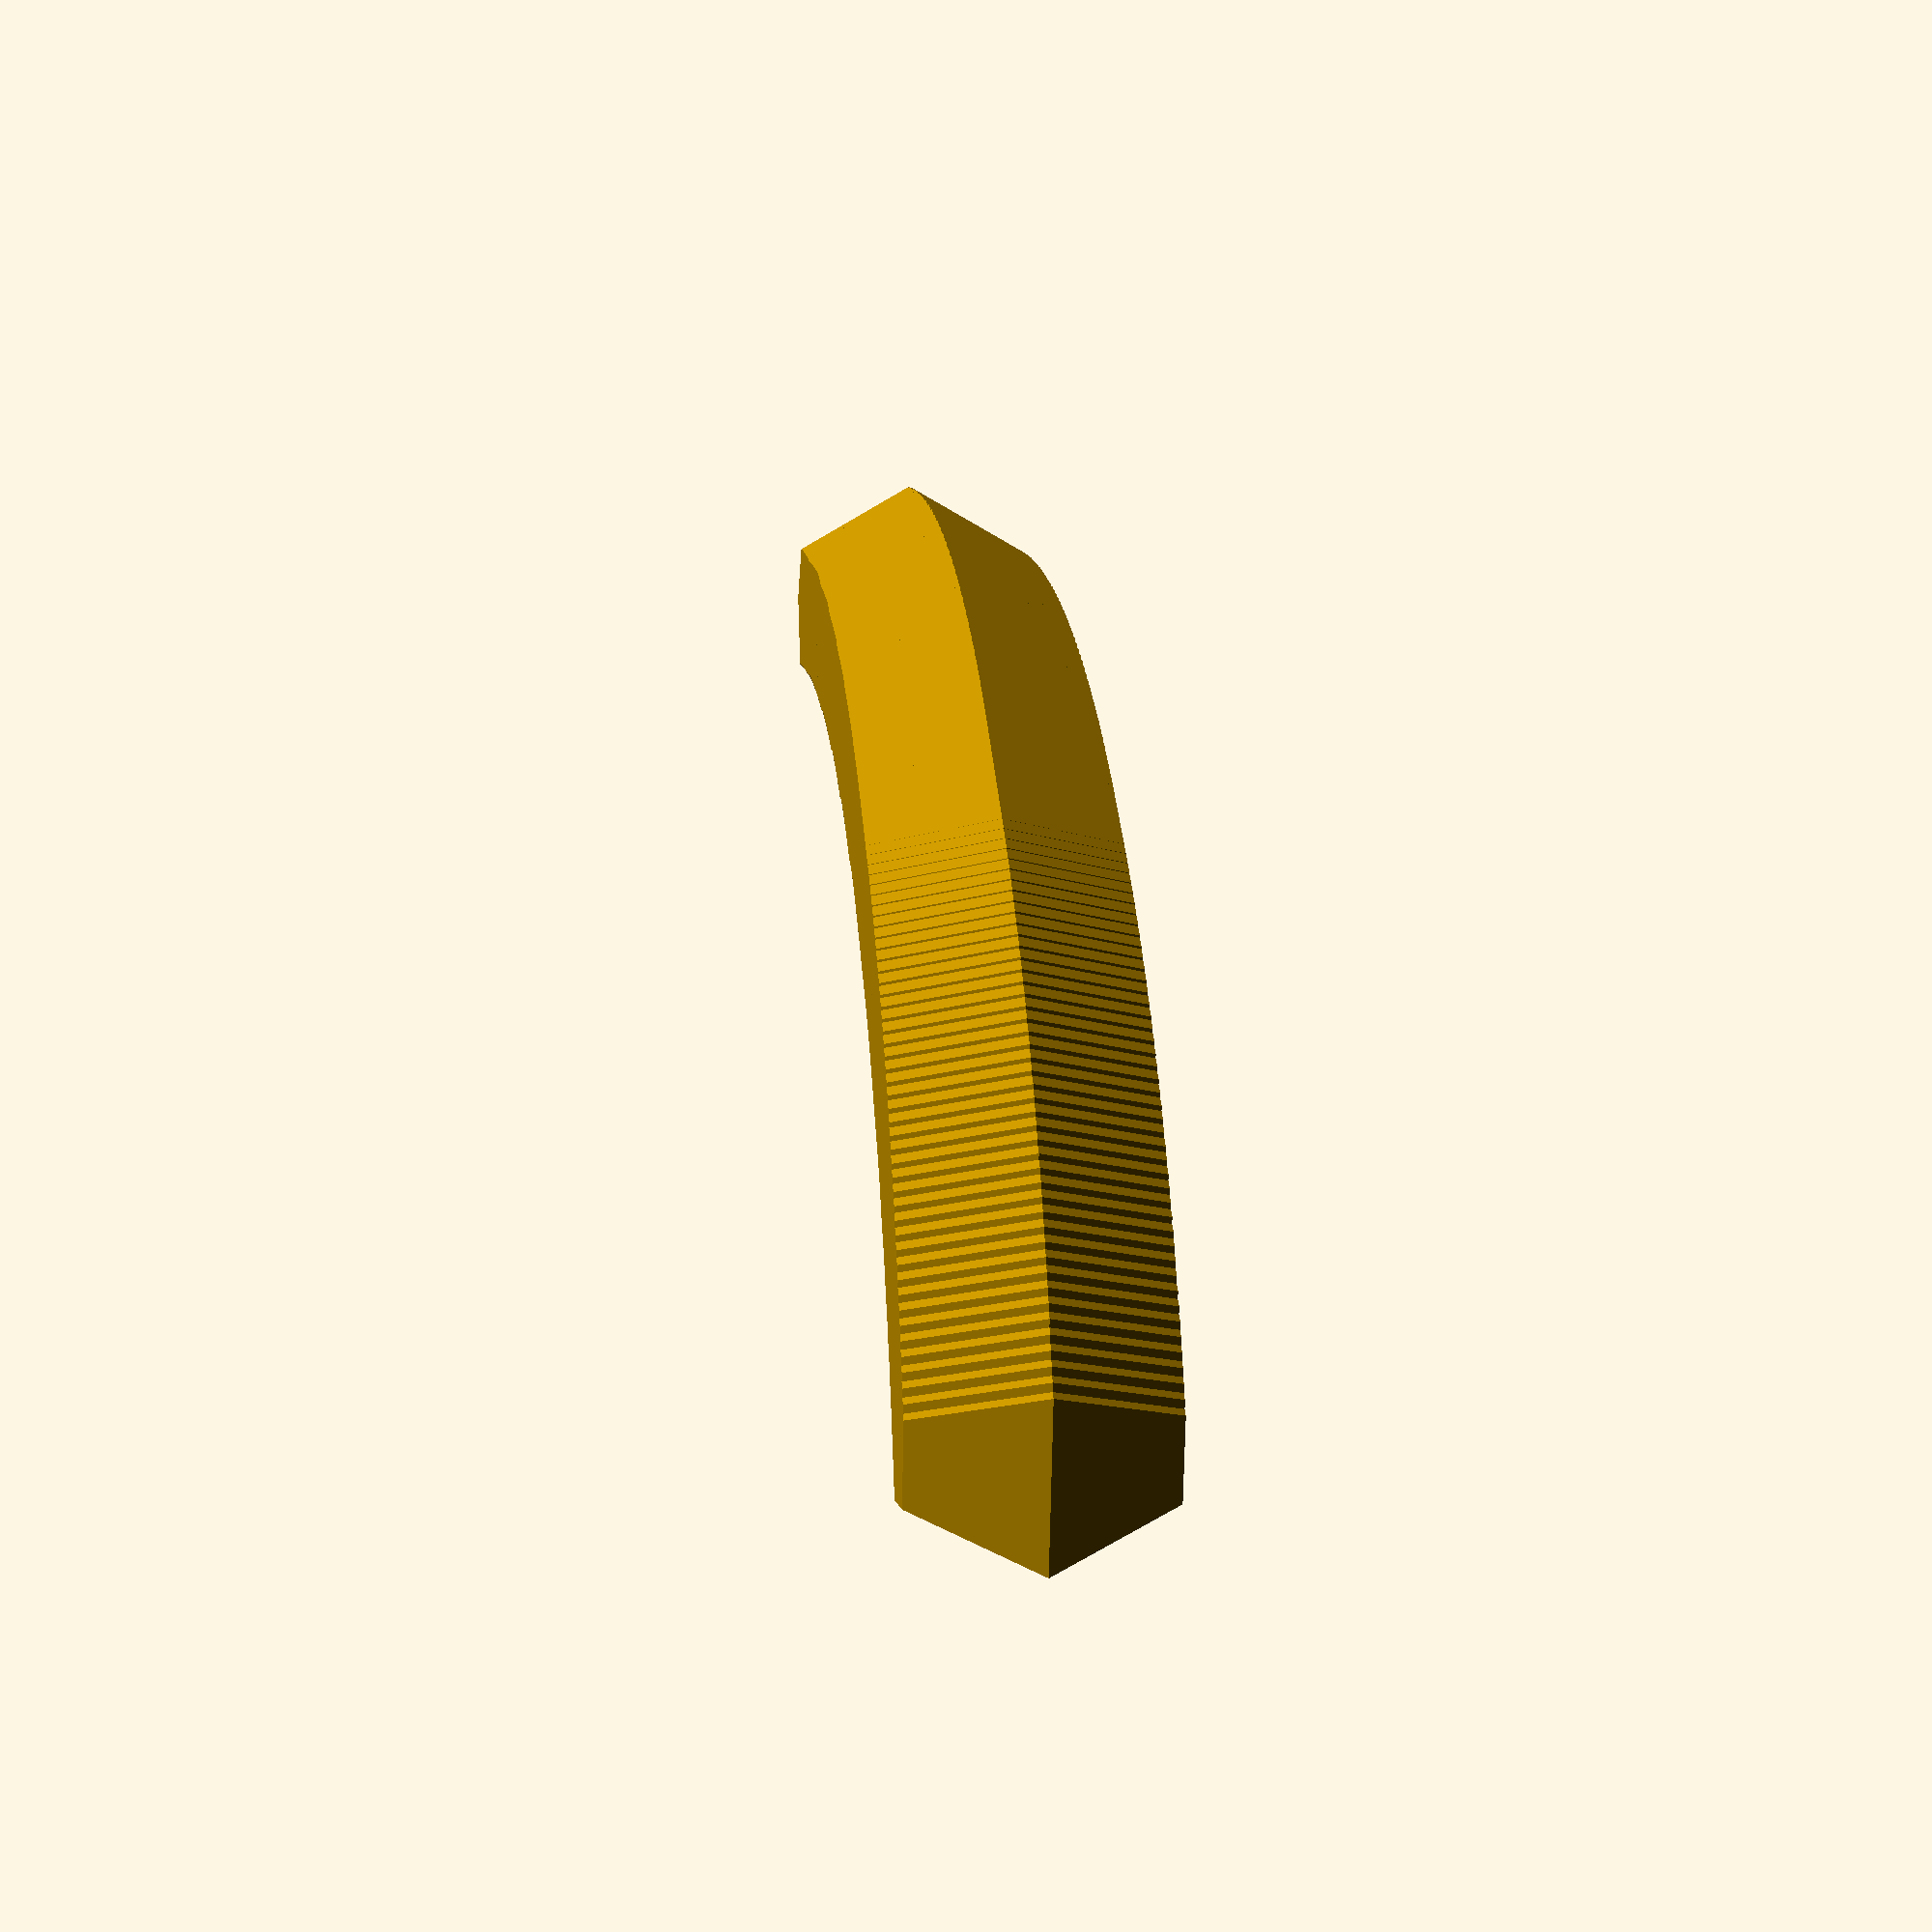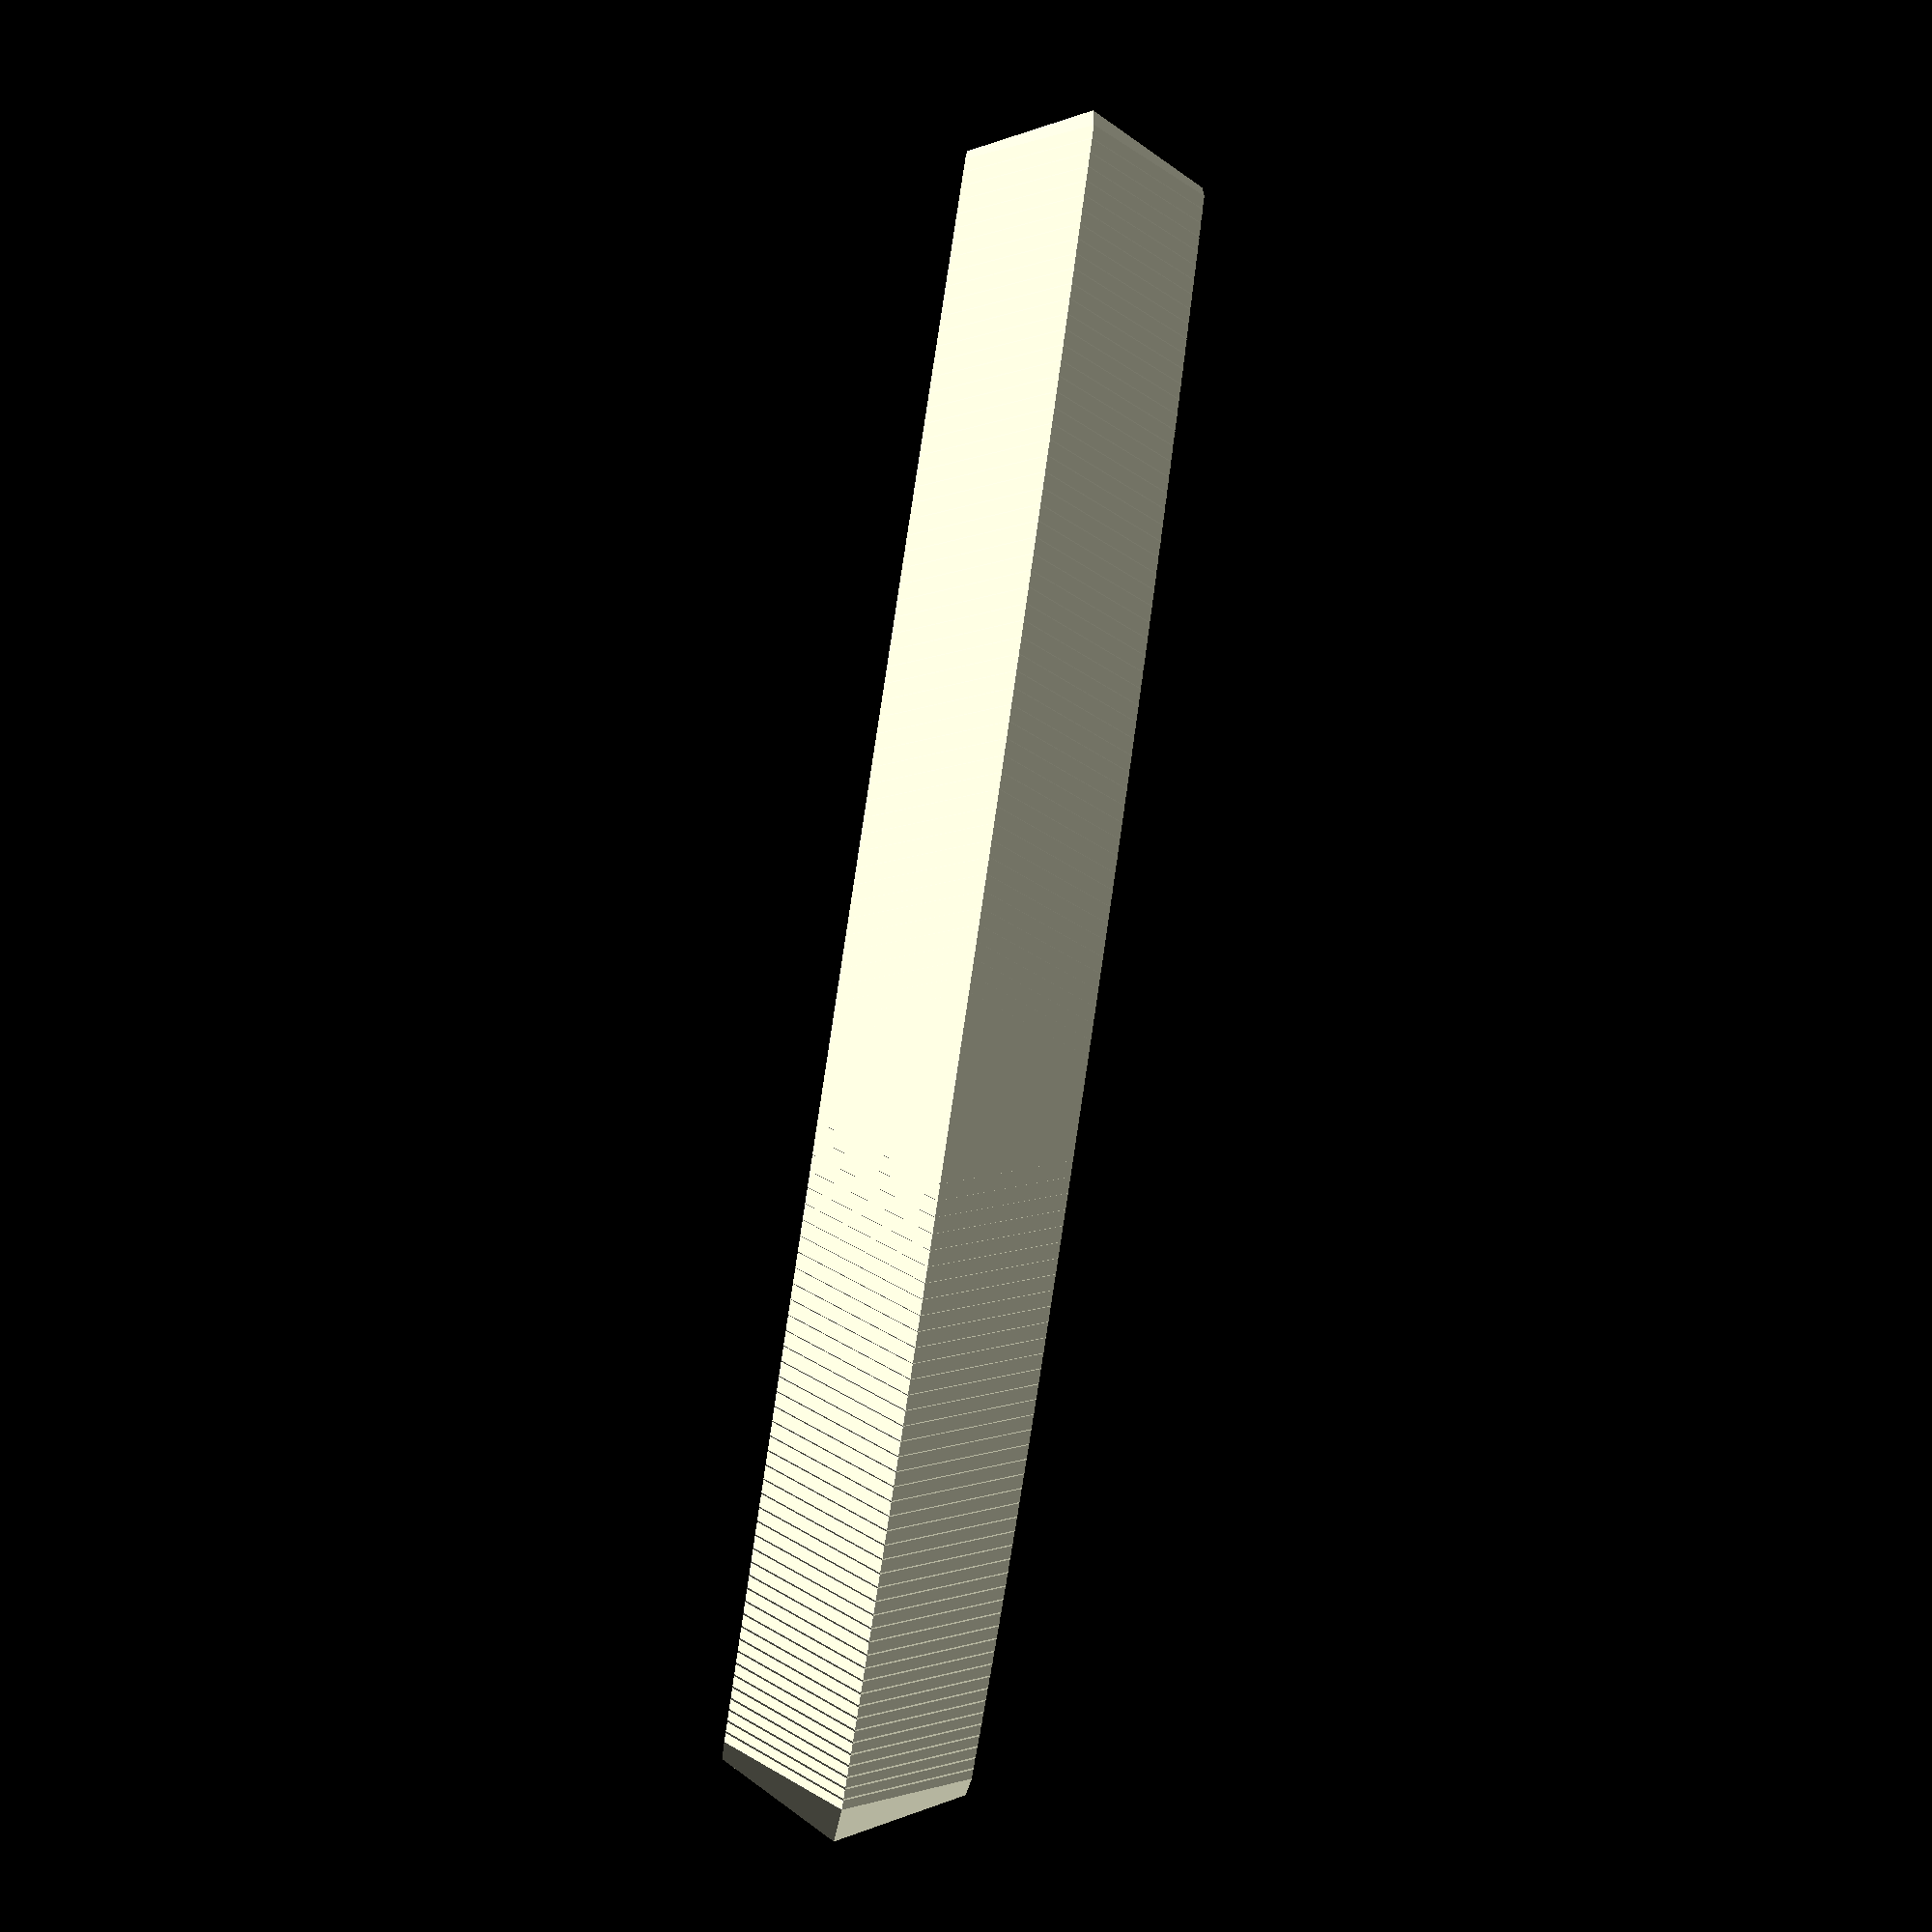
<openscad>


union() {
	translate(v = [10.0000000000, 0.0000000000, 0]) {
		sphere(r = 1);
	}
	translate(v = [9.9992187602, 0.0999983333, 0]) {
		sphere(r = 1);
	}
	translate(v = [9.9968751628, 0.1999866669, 0]) {
		sphere(r = 1);
	}
	translate(v = [9.9929695739, 0.2999550020, 0]) {
		sphere(r = 1);
	}
	translate(v = [9.9875026039, 0.3998933419, 0]) {
		sphere(r = 1);
	}
	translate(v = [9.9804751070, 0.4997916927, 0]) {
		sphere(r = 1);
	}
	translate(v = [9.9718881811, 0.5996400648, 0]) {
		sphere(r = 1);
	}
	translate(v = [9.9617431680, 0.6994284734, 0]) {
		sphere(r = 1);
	}
	translate(v = [9.9500416528, 0.7991469397, 0]) {
		sphere(r = 1);
	}
	translate(v = [9.9367854638, 0.8987854920, 0]) {
		sphere(r = 1);
	}
	translate(v = [9.9219766723, 0.9983341665, 0]) {
		sphere(r = 1);
	}
	translate(v = [9.9056175921, 1.0977830084, 0]) {
		sphere(r = 1);
	}
	translate(v = [9.8877107794, 1.1971220729, 0]) {
		sphere(r = 1);
	}
	translate(v = [9.8682590319, 1.2963414262, 0]) {
		sphere(r = 1);
	}
	translate(v = [9.8472653890, 1.3954311464, 0]) {
		sphere(r = 1);
	}
	translate(v = [9.8247331310, 1.4943813247, 0]) {
		sphere(r = 1);
	}
	translate(v = [9.8006657784, 1.5931820661, 0]) {
		sphere(r = 1);
	}
	translate(v = [9.7750670917, 1.6918234907, 0]) {
		sphere(r = 1);
	}
	translate(v = [9.7479410707, 1.7902957343, 0]) {
		sphere(r = 1);
	}
	translate(v = [9.7192919537, 1.8885889498, 0]) {
		sphere(r = 1);
	}
	translate(v = [9.6891242171, 1.9866933080, 0]) {
		sphere(r = 1);
	}
	translate(v = [9.6574425746, 2.0845989985, 0]) {
		sphere(r = 1);
	}
	translate(v = [9.6242519763, 2.1822962308, 0]) {
		sphere(r = 1);
	}
	translate(v = [9.5895576082, 2.2797752354, 0]) {
		sphere(r = 1);
	}
	translate(v = [9.5533648913, 2.3770262643, 0]) {
		sphere(r = 1);
	}
	translate(v = [9.5156794805, 2.4740395925, 0]) {
		sphere(r = 1);
	}
	translate(v = [9.4765072641, 2.5708055189, 0]) {
		sphere(r = 1);
	}
	translate(v = [9.4358543628, 2.6673143669, 0]) {
		sphere(r = 1);
	}
	translate(v = [9.3937271285, 2.7635564856, 0]) {
		sphere(r = 1);
	}
	translate(v = [9.3501321434, 2.8595222510, 0]) {
		sphere(r = 1);
	}
	translate(v = [9.3050762191, 2.9552020666, 0]) {
		sphere(r = 1);
	}
	translate(v = [9.2585663957, 3.0505863644, 0]) {
		sphere(r = 1);
	}
	translate(v = [9.2106099400, 3.1456656062, 0]) {
		sphere(r = 1);
	}
	translate(v = [9.1612143453, 3.2404302839, 0]) {
		sphere(r = 1);
	}
	translate(v = [9.1103873295, 3.3348709214, 0]) {
		sphere(r = 1);
	}
	translate(v = [9.0581368343, 3.4289780746, 0]) {
		sphere(r = 1);
	}
	translate(v = [9.0044710235, 3.5227423328, 0]) {
		sphere(r = 1);
	}
	translate(v = [8.9493982825, 3.6161543196, 0]) {
		sphere(r = 1);
	}
	translate(v = [8.8929272162, 3.7092046941, 0]) {
		sphere(r = 1);
	}
	translate(v = [8.8350666482, 3.8018841512, 0]) {
		sphere(r = 1);
	}
	translate(v = [8.7758256189, 3.8941834231, 0]) {
		sphere(r = 1);
	}
	translate(v = [8.7152133847, 3.9860932798, 0]) {
		sphere(r = 1);
	}
	translate(v = [8.6532394162, 4.0776045306, 0]) {
		sphere(r = 1);
	}
	translate(v = [8.5899133967, 4.1687080243, 0]) {
		sphere(r = 1);
	}
	translate(v = [8.5252452206, 4.2593946507, 0]) {
		sphere(r = 1);
	}
	translate(v = [8.4592449923, 4.3496553411, 0]) {
		sphere(r = 1);
	}
	translate(v = [8.3919230242, 4.4394810697, 0]) {
		sphere(r = 1);
	}
	translate(v = [8.3232898352, 4.5288628538, 0]) {
		sphere(r = 1);
	}
	translate(v = [8.2533561491, 4.6177917554, 0]) {
		sphere(r = 1);
	}
	translate(v = [8.1821328929, 4.7062588817, 0]) {
		sphere(r = 1);
	}
	translate(v = [8.1096311951, 4.7942553860, 0]) {
		sphere(r = 1);
	}
	translate(v = [8.0358623838, 4.8817724688, 0]) {
		sphere(r = 1);
	}
	translate(v = [7.9608379855, 4.9688013784, 0]) {
		sphere(r = 1);
	}
	translate(v = [7.8845697224, 5.0553334120, 0]) {
		sphere(r = 1);
	}
	translate(v = [7.8070695113, 5.1413599165, 0]) {
		sphere(r = 1);
	}
	translate(v = [7.7283494615, 5.2268722893, 0]) {
		sphere(r = 1);
	}
	translate(v = [7.6484218728, 5.3118619792, 0]) {
		sphere(r = 1);
	}
	translate(v = [7.5672992338, 5.3963204873, 0]) {
		sphere(r = 1);
	}
	translate(v = [7.4849942197, 5.4802393679, 0]) {
		sphere(r = 1);
	}
	translate(v = [7.4015196904, 5.5636102291, 0]) {
		sphere(r = 1);
	}
	translate(v = [7.3168886887, 5.6464247340, 0]) {
		sphere(r = 1);
	}
	translate(v = [7.2311144381, 5.7286746010, 0]) {
		sphere(r = 1);
	}
	translate(v = [7.1442103406, 5.8103516054, 0]) {
		sphere(r = 1);
	}
	translate(v = [7.0561899747, 5.8914475794, 0]) {
		sphere(r = 1);
	}
	translate(v = [6.9670670935, 5.9719544136, 0]) {
		sphere(r = 1);
	}
	translate(v = [6.8768556222, 6.0518640574, 0]) {
		sphere(r = 1);
	}
	translate(v = [6.7855696562, 6.1311685197, 0]) {
		sphere(r = 1);
	}
	translate(v = [6.6932234588, 6.2098598704, 0]) {
		sphere(r = 1);
	}
	translate(v = [6.5998314588, 6.2879302402, 0]) {
		sphere(r = 1);
	}
	translate(v = [6.5054082486, 6.3653718222, 0]) {
		sphere(r = 1);
	}
	translate(v = [6.4099685816, 6.4421768724, 0]) {
		sphere(r = 1);
	}
	translate(v = [6.3135273701, 6.5183377102, 0]) {
		sphere(r = 1);
	}
	translate(v = [6.2160996827, 6.5938467197, 0]) {
		sphere(r = 1);
	}
	translate(v = [6.1177007424, 6.6686963500, 0]) {
		sphere(r = 1);
	}
	translate(v = [6.0183459238, 6.7428791163, 0]) {
		sphere(r = 1);
	}
	translate(v = [5.9180507509, 6.8163876002, 0]) {
		sphere(r = 1);
	}
	translate(v = [5.8168308946, 6.8892144511, 0]) {
		sphere(r = 1);
	}
	translate(v = [5.7147021704, 6.9613523863, 0]) {
		sphere(r = 1);
	}
	translate(v = [5.6116805355, 7.0327941920, 0]) {
		sphere(r = 1);
	}
	translate(v = [5.5077820870, 7.1035327242, 0]) {
		sphere(r = 1);
	}
	translate(v = [5.4030230587, 7.1735609090, 0]) {
		sphere(r = 1);
	}
	translate(v = [5.2974198190, 7.2428717437, 0]) {
		sphere(r = 1);
	}
	translate(v = [5.1909888683, 7.3114582973, 0]) {
		sphere(r = 1);
	}
	translate(v = [5.0837468362, 7.3793137111, 0]) {
		sphere(r = 1);
	}
	translate(v = [4.9757104789, 7.4464311997, 0]) {
		sphere(r = 1);
	}
	translate(v = [4.8668966770, 7.5128040514, 0]) {
		sphere(r = 1);
	}
	translate(v = [4.7573224324, 7.5784256290, 0]) {
		sphere(r = 1);
	}
	translate(v = [4.6470048659, 7.6432893703, 0]) {
		sphere(r = 1);
	}
	translate(v = [4.5359612143, 7.7073887890, 0]) {
		sphere(r = 1);
	}
	translate(v = [4.4242088279, 7.7707174753, 0]) {
		sphere(r = 1);
	}
	translate(v = [4.3117651680, 7.8332690963, 0]) {
		sphere(r = 1);
	}
	translate(v = [4.1986478035, 7.8950373969, 0]) {
		sphere(r = 1);
	}
	translate(v = [4.0848744088, 7.9560162004, 0]) {
		sphere(r = 1);
	}
	translate(v = [3.9704627609, 8.0161994088, 0]) {
		sphere(r = 1);
	}
	translate(v = [3.8554307362, 8.0755810041, 0]) {
		sphere(r = 1);
	}
	translate(v = [3.7397963082, 8.1341550479, 0]) {
		sphere(r = 1);
	}
	translate(v = [3.6235775448, 8.1919156830, 0]) {
		sphere(r = 1);
	}
	translate(v = [3.5067926047, 8.2488571334, 0]) {
		sphere(r = 1);
	}
	translate(v = [3.3894597354, 8.3049737049, 0]) {
		sphere(r = 1);
	}
	translate(v = [3.2715972699, 8.3602597860, 0]) {
		sphere(r = 1);
	}
}
/***********************************************
******      SolidPython code:      *************
************************************************
 
from solid import *
from random import *
from math import *
import sys
import copy

sys.path.append( "../../../" )
from zack.lib.mat import *
from zack.lib.pathmat import *

spheres = []
for i in xrange(0,100):
	spheres.append( translate([10*cos(i/80.0),10*sin(i/100.0),0])( sphere(r=1) ) )


all = union()(
	spheres
)

scad_render_to_file(
	all, "caleb3.scad"
)
 
 
***********************************************/
                            

</openscad>
<views>
elev=354.9 azim=336.3 roll=84.6 proj=p view=solid
elev=262.5 azim=295.5 roll=98.7 proj=p view=solid
</views>
